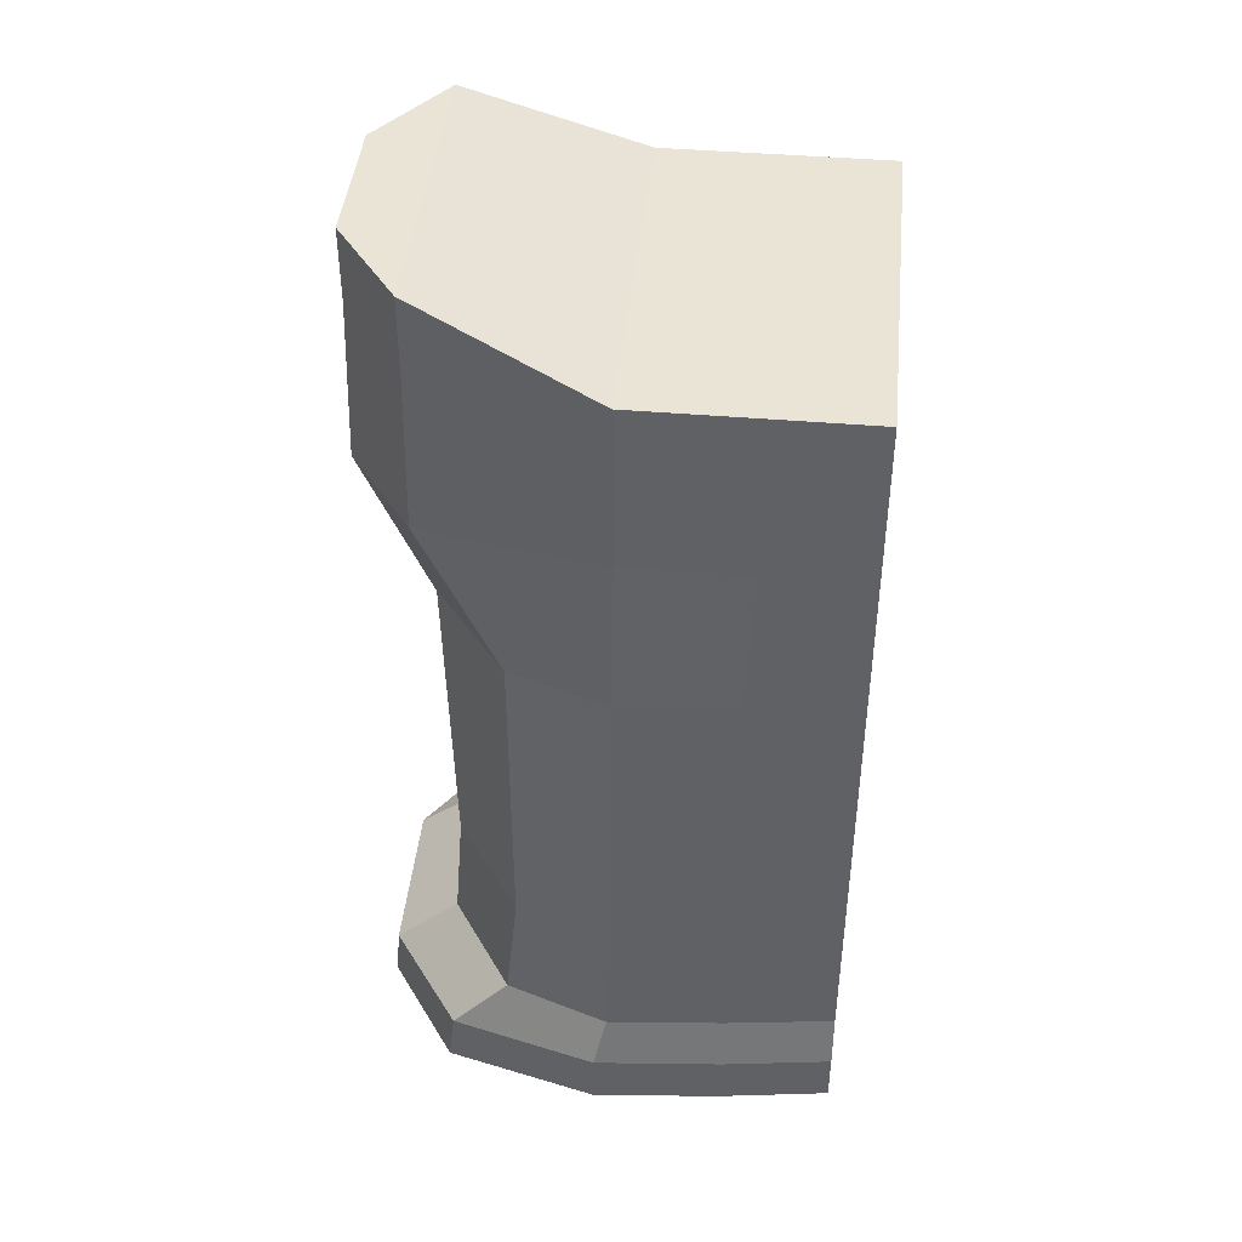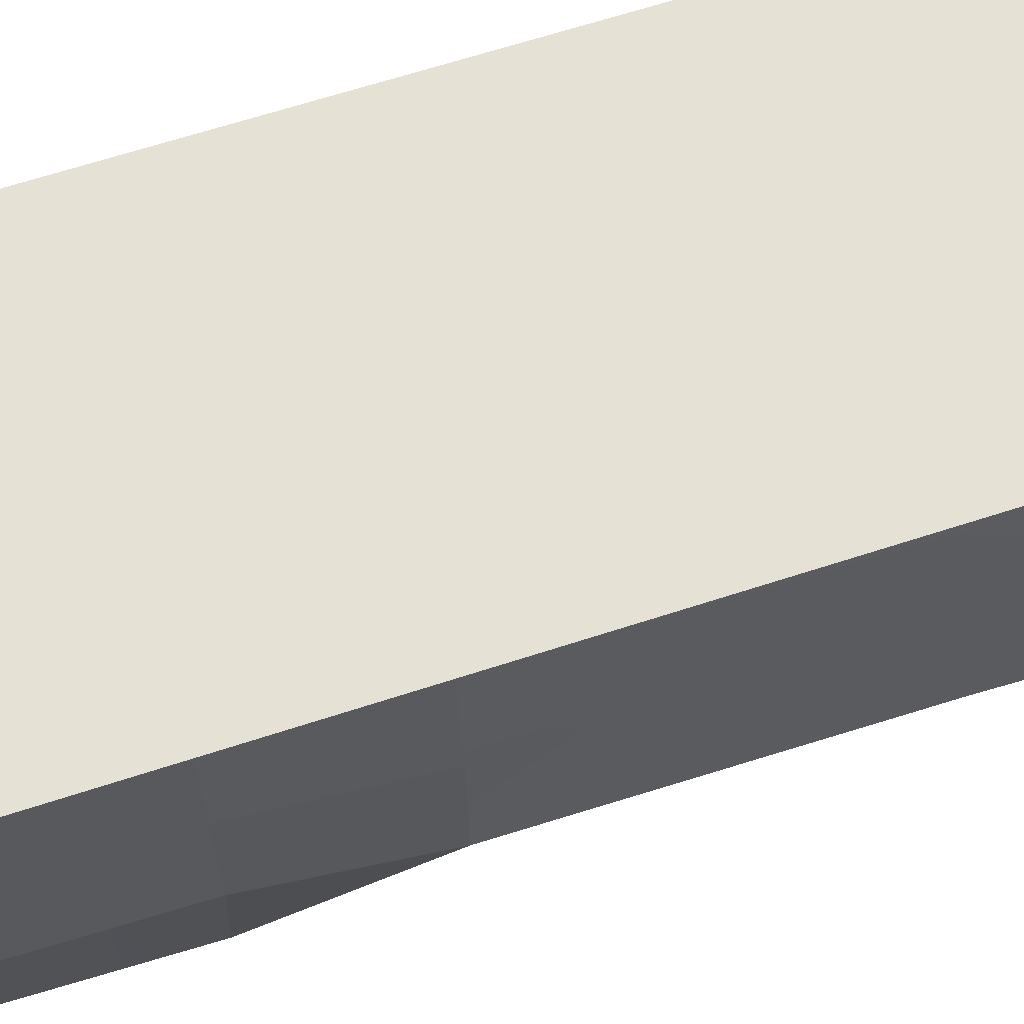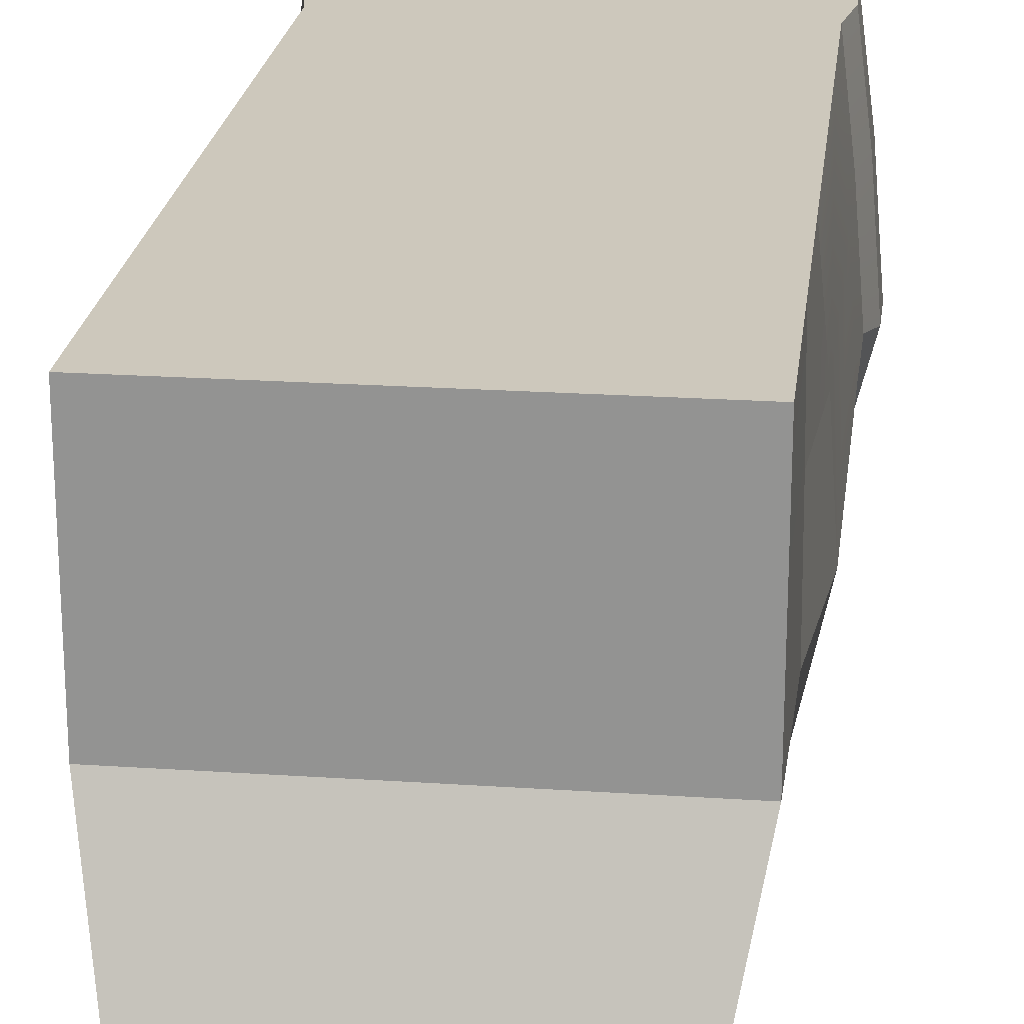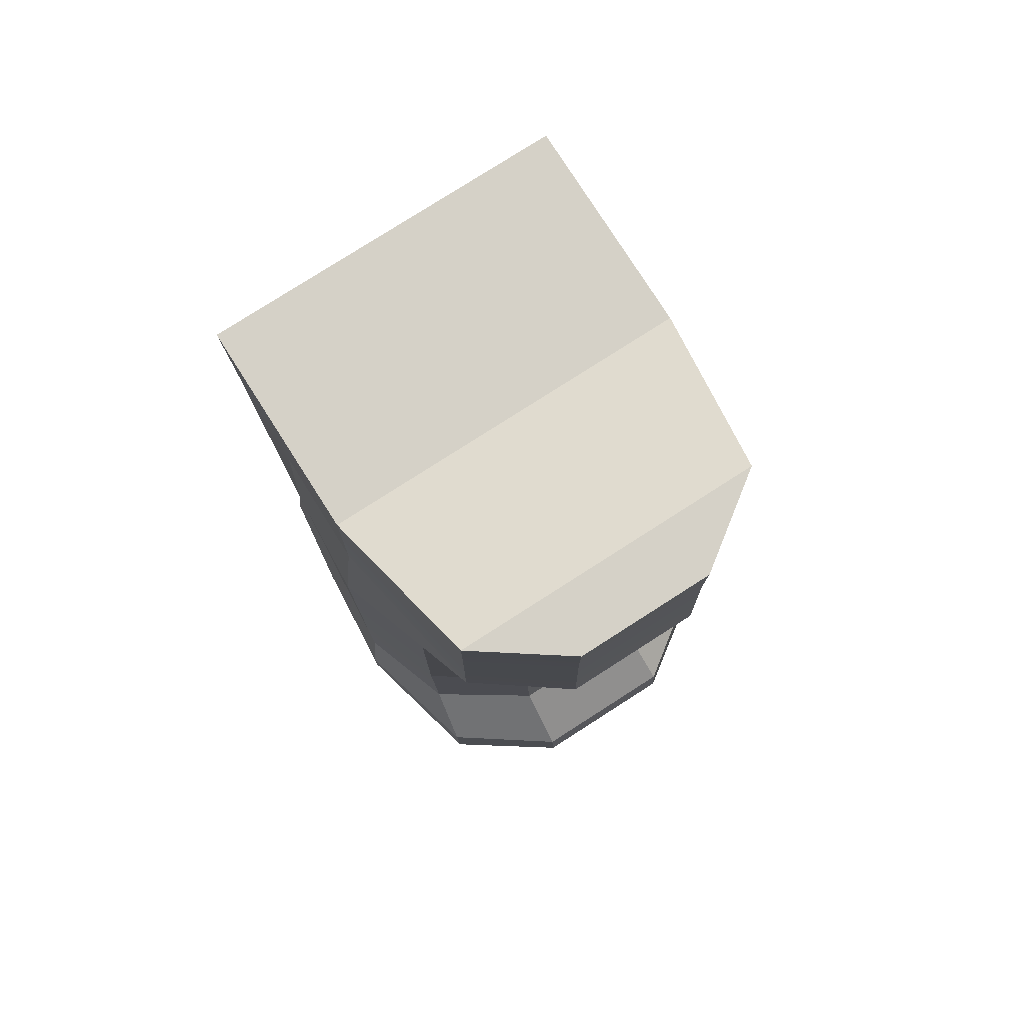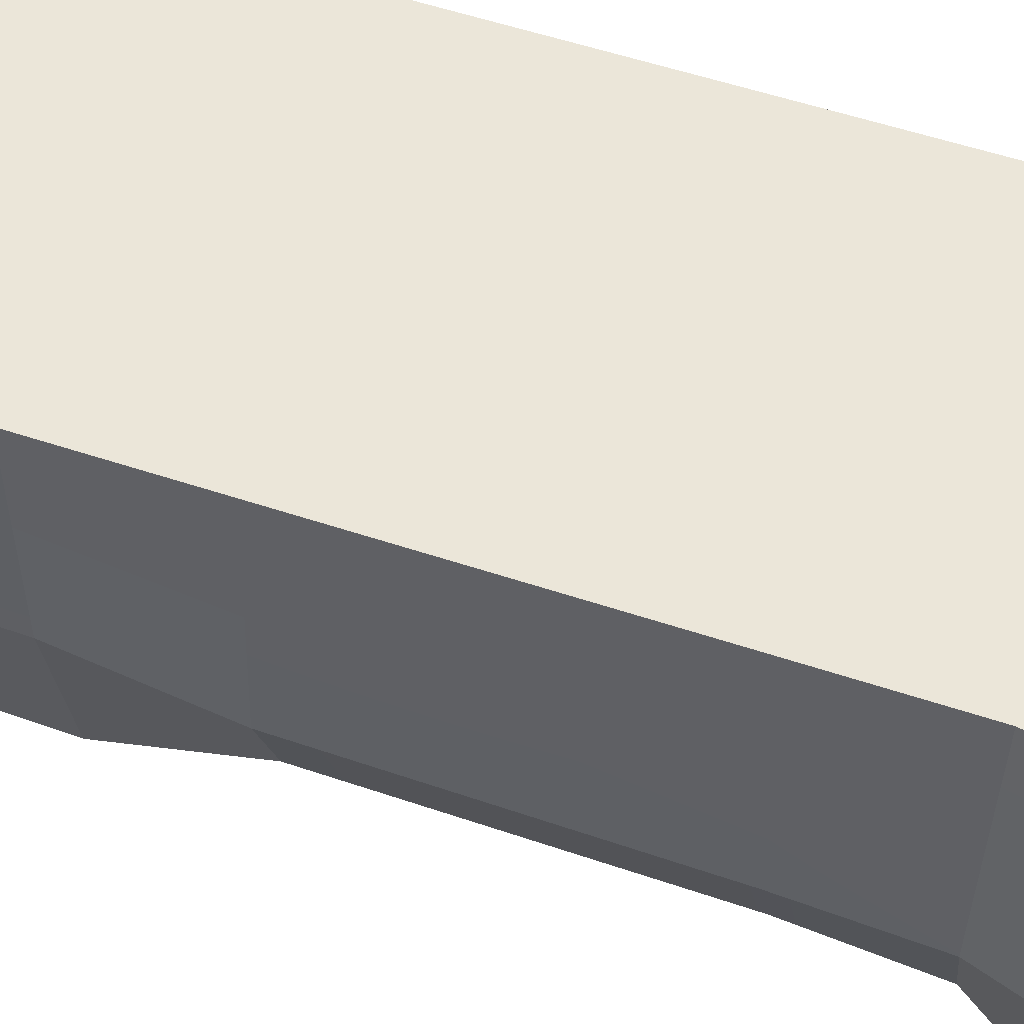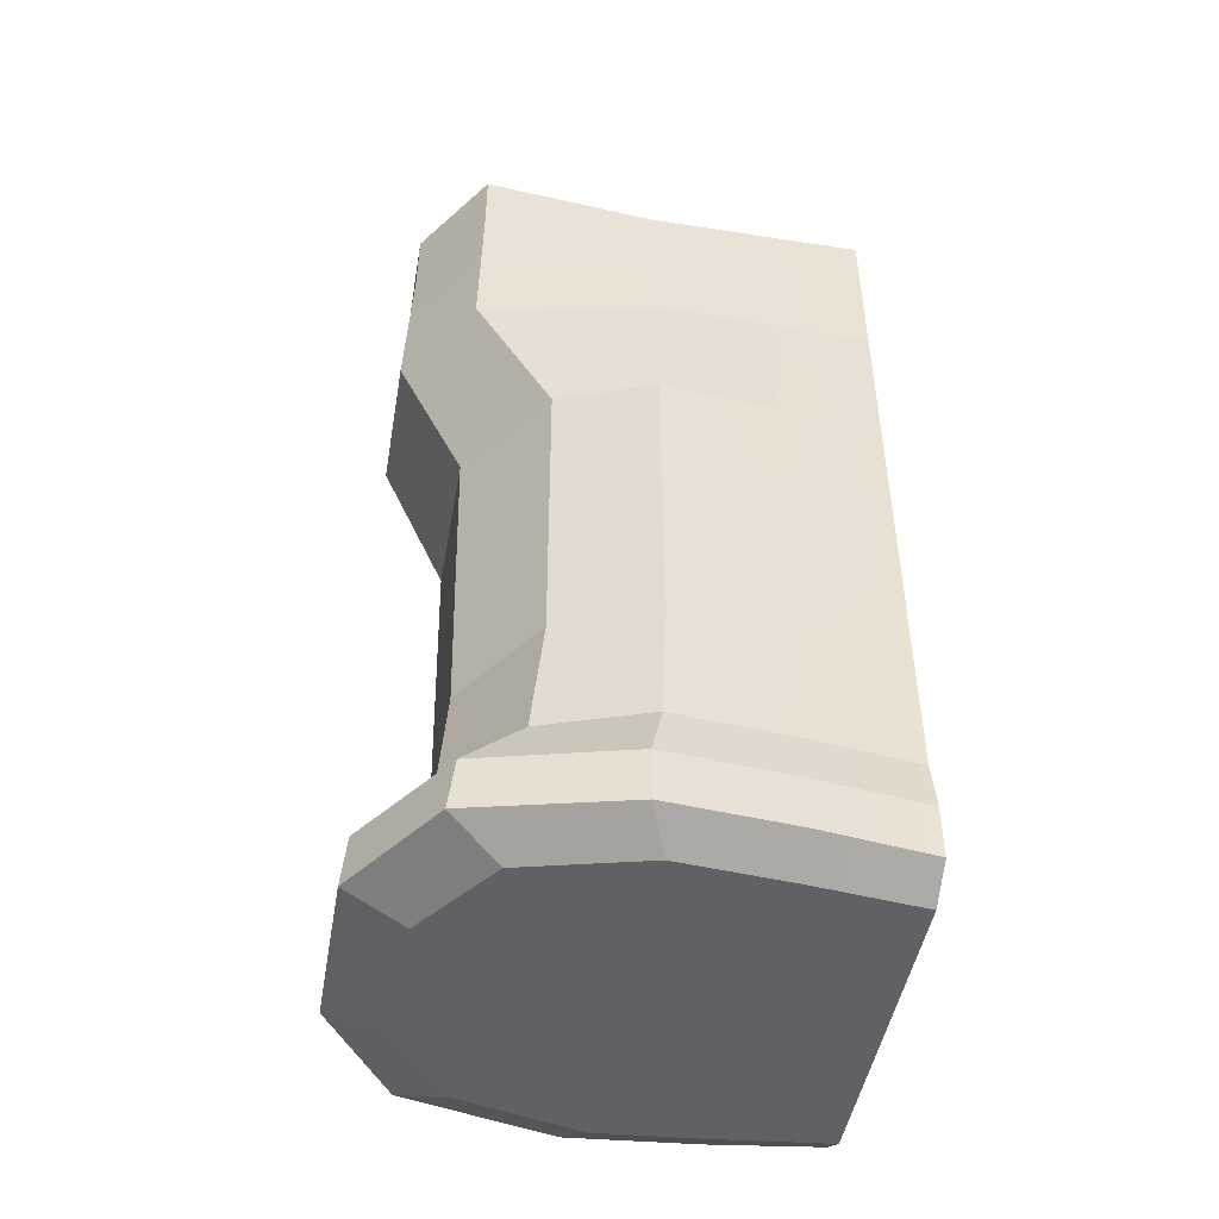
<metadata>
{"format":"obj","ext":"obj","renderer":"f3d","projection":"perspective","resolution":1024,"background":"white","views":[{"elev":43.6,"azim":95.7,"up":"+Z"},{"elev":65.1,"azim":71.8,"up":"+Y"},{"elev":22.2,"azim":6.7,"up":"+Y"},{"elev":79.0,"azim":-32.6,"up":"+Z"},{"elev":56.2,"azim":109.2,"up":"+Y"},{"elev":-47.6,"azim":80.1,"up":"+Z"}]}
</metadata>
<code>
g _SM_Wep_Shotgun_Pump_01
v -0.03345 0.002084 0.07226
v 0.03345 0.002084 0.07226
v -0.03345 0.0413 0.0432
v 0.03345 0.0413 0.0432
v -0.02846 0.0413 -0.08511
v 0.02846 0.0413 -0.08511
v -0.03227 0.002084 -0.08511
v 0.03227 0.002084 -0.08511
v 0.03345 0.0413 0.07226
v -0.03345 0.0413 0.07226
v -0.03063 0.02169 -0.08511
v 0.03063 0.02169 -0.08511
v -0.01177 -0.03064 -0.08511
v 0.01177 -0.03064 -0.08511
v 0.0122 -0.03956 0.07226
v -0.0122 -0.03956 0.07226
v 0.01241 -0.04062 0.0432
v -0.01241 -0.04062 0.0432
v -0.03401 0.002084 0.0432
v -0.03377 0.02355 0.0432
v 0.03377 0.02355 0.0432
v 0.03401 0.002084 0.0432
v 0.02784 -0.02843 0.07226
v 0.02831 -0.02896 0.0432
v 0.02686 -0.01951 -0.08511
v -0.02686 -0.01951 -0.08511
v -0.02831 -0.02896 0.0432
v -0.02784 -0.02843 0.07226
v -0.01343 -0.02858 0.01674
v -0.03064 -0.01521 0.01674
v -0.03681 0.002084 0.01674
v -0.03537 0.02222 0.01674
v -0.03345 0.0413 0.01674
v 0.03345 0.0413 0.01674
v 0.03537 0.02222 0.01674
v 0.03681 0.002084 0.01674
v 0.03064 -0.01521 0.01674
v 0.01343 -0.02858 0.01674
v -0.01363 -0.02735 -0.04028
v -0.03111 -0.01511 -0.04028
v -0.03737 0.002084 -0.04028
v -0.03569 0.02196 -0.04028
v -0.03345 0.0413 -0.04028
v 0.03345 0.0413 -0.04028
v 0.03569 0.02196 -0.04028
v 0.03737 0.002084 -0.04028
v 0.03111 -0.01511 -0.04028
v 0.01363 -0.02735 -0.04028
v 0.03134 -0.01731 -0.06191
v 0.03765 0.001136 -0.06191
v 0.03584 0.02182 -0.06191
v 0.03345 0.0413 -0.06191
v -0.03345 0.0413 -0.06191
v -0.03584 0.02182 -0.06191
v -0.03765 0.001136 -0.06191
v -0.03134 -0.01731 -0.06191
v -0.01374 -0.029 -0.06191
v 0.01374 -0.029 -0.06191
v 0.03313 -0.0284 -0.08121
v 0.0398 -0.001041 -0.08121
v 0.03781 0.02172 -0.08121
v 0.03516 0.0413 -0.08121
v -0.03516 0.0413 -0.08121
v -0.03781 0.02172 -0.08121
v -0.0398 -0.001041 -0.08121
v -0.03313 -0.0284 -0.08121
v -0.01452 -0.0413 -0.08121
v 0.01452 -0.0413 -0.08121
v 0.03301 -0.0273 -0.07158
v 0.03966 -0.001041 -0.07158
v 0.03772 0.02179 -0.07158
v 0.03516 0.0413 -0.07158
v -0.03516 0.0413 -0.07158
v -0.03772 0.02179 -0.07158
v -0.03966 -0.001041 -0.07158
v -0.03301 -0.0273 -0.07158
v -0.01447 -0.04048 -0.07158
v 0.01447 -0.04048 -0.07158
v -0.02784 -0.02843 0.08511
v 0.02784 -0.02843 0.08511
v -0.0122 -0.03956 0.08511
v 0.0122 -0.03956 0.08511
v -0.03345 0.02355 0.07226
v 0.03345 0.02355 0.07226
v -0.03345 0.0413 0.07226
v 0.03345 0.0413 0.07226
v -0.03345 0.0413 -0.06191
v -0.03345 0.0413 -0.04028
v 0.03345 0.0413 -0.04028
v 0.03345 0.0413 -0.06191
v 0.03765 0.001136 -0.06191
v 0.03737 0.002084 -0.04028
v -0.03737 0.002084 -0.04028
v -0.03765 0.001136 -0.06191
v -0.03401 0.002084 0.0432
v -0.03681 0.002084 0.01674
v -0.03345 0.0413 0.0432
v -0.03377 0.02355 0.0432
v -0.03537 0.02222 0.01674
v -0.03345 0.0413 0.01674
v 0.03345 0.0413 0.0432
v 0.03345 0.0413 0.01674
v 0.03377 0.02355 0.0432
v 0.03537 0.02222 0.01674
v 0.03401 0.002084 0.0432
v 0.03681 0.002084 0.01674
v -0.01241 -0.04062 0.0432
v 0.01241 -0.04062 0.0432
v -0.03345 0.002084 0.07226
v -0.02831 -0.02896 0.0432
v -0.03401 0.002084 0.0432
v -0.03377 0.02355 0.0432
v -0.03345 0.0413 0.0432
v -0.03345 0.0413 0.07226
v -0.03345 0.02355 0.07226
v 0.03345 0.0413 0.07226
v 0.03345 0.0413 0.0432
v 0.03377 0.02355 0.0432
v 0.03345 0.02355 0.07226
v 0.02831 -0.02896 0.0432
v 0.03345 0.002084 0.07226
v 0.03401 0.002084 0.0432
v 0.01241 -0.04062 0.0432
v 0.0122 -0.03956 0.07226
v 0.02784 -0.02843 0.07226
v 0.02831 -0.02896 0.0432
v 0.02831 -0.02896 0.0432
v 0.03064 -0.01521 0.01674
v 0.01343 -0.02858 0.01674
v 0.01241 -0.04062 0.0432
v 0.01374 -0.029 -0.06191
v 0.01363 -0.02735 -0.04028
v 0.03111 -0.01511 -0.04028
v 0.03134 -0.01731 -0.06191
v -0.03111 -0.01511 -0.04028
v -0.01363 -0.02735 -0.04028
v -0.01374 -0.029 -0.06191
v -0.03134 -0.01731 -0.06191
v -0.02831 -0.02896 0.0432
v -0.01241 -0.04062 0.0432
v -0.01343 -0.02858 0.01674
v -0.03064 -0.01521 0.01674
v -0.02784 -0.02843 0.07226
v -0.0122 -0.03956 0.07226
v -0.01241 -0.04062 0.0432
v -0.02831 -0.02896 0.0432
v 0.02784 -0.02843 0.08511
v -0.02784 -0.02843 0.08511
v -0.03064 -0.01521 0.01674
v -0.01343 -0.02858 0.01674
v -0.01363 -0.02735 -0.04028
v -0.03111 -0.01511 -0.04028
v -0.03681 0.002084 0.01674
v -0.03064 -0.01521 0.01674
v -0.03681 0.002084 0.01674
v -0.03345 0.0413 0.01674
v 0.03345 0.0413 0.01674
v 0.03681 0.002084 0.01674
v 0.03064 -0.01521 0.01674
v 0.03681 0.002084 0.01674
v 0.01363 -0.02735 -0.04028
v 0.01343 -0.02858 0.01674
v 0.03064 -0.01521 0.01674
v 0.03111 -0.01511 -0.04028
v -0.01363 -0.02735 -0.04028
v -0.01343 -0.02858 0.01674
v 0.01343 -0.02858 0.01674
v 0.01363 -0.02735 -0.04028
v 0.03134 -0.01731 -0.06191
v 0.03765 0.001136 -0.06191
v 0.03584 0.02182 -0.06191
v 0.03966 -0.001041 -0.07158
v 0.03765 0.001136 -0.06191
v 0.03345 0.0413 -0.06191
v 0.03516 0.0413 -0.07158
v -0.03516 0.0413 -0.07158
v -0.03345 0.0413 -0.06191
v -0.03584 0.02182 -0.06191
v -0.03765 0.001136 -0.06191
v -0.03134 -0.01731 -0.06191
v -0.03966 -0.001041 -0.07158
v -0.03765 0.001136 -0.06191
v -0.01374 -0.029 -0.06191
v -0.03301 -0.0273 -0.07158
v -0.03134 -0.01731 -0.06191
v -0.01447 -0.04048 -0.07158
v -0.01374 -0.029 -0.06191
v 0.01374 -0.029 -0.06191
v 0.01447 -0.04048 -0.07158
v 0.01374 -0.029 -0.06191
v 0.03134 -0.01731 -0.06191
v 0.03301 -0.0273 -0.07158
v 0.03227 0.002084 -0.08511
v 0.02686 -0.01951 -0.08511
v 0.03063 0.02169 -0.08511
v 0.03227 0.002084 -0.08511
v 0.0398 -0.001041 -0.08121
v 0.02846 0.0413 -0.08511
v -0.02846 0.0413 -0.08511
v 0.02846 0.0413 -0.08511
v 0.03516 0.0413 -0.08121
v -0.03063 0.02169 -0.08511
v -0.02846 0.0413 -0.08511
v -0.03516 0.0413 -0.08121
v -0.03227 0.002084 -0.08511
v -0.02686 -0.01951 -0.08511
v -0.03227 0.002084 -0.08511
v -0.0398 -0.001041 -0.08121
v -0.01177 -0.03064 -0.08511
v -0.02686 -0.01951 -0.08511
v -0.03313 -0.0284 -0.08121
v -0.01177 -0.03064 -0.08511
v -0.01452 -0.0413 -0.08121
v 0.01177 -0.03064 -0.08511
v 0.02686 -0.01951 -0.08511
v 0.01177 -0.03064 -0.08511
v 0.01452 -0.0413 -0.08121
v 0.03313 -0.0284 -0.08121
v 0.03966 -0.001041 -0.07158
v 0.0398 -0.001041 -0.08121
v 0.03313 -0.0284 -0.08121
v 0.03301 -0.0273 -0.07158
v 0.03772 0.02179 -0.07158
v 0.03781 0.02172 -0.08121
v 0.0398 -0.001041 -0.08121
v 0.03966 -0.001041 -0.07158
v 0.03516 0.0413 -0.08121
v 0.03516 0.0413 -0.07158
v -0.03781 0.02172 -0.08121
v -0.03516 0.0413 -0.08121
v -0.03516 0.0413 -0.07158
v -0.03772 0.02179 -0.07158
v -0.03966 -0.001041 -0.07158
v -0.0398 -0.001041 -0.08121
v -0.03301 -0.0273 -0.07158
v -0.03313 -0.0284 -0.08121
v -0.0398 -0.001041 -0.08121
v -0.03966 -0.001041 -0.07158
v -0.01447 -0.04048 -0.07158
v -0.01452 -0.0413 -0.08121
v -0.03313 -0.0284 -0.08121
v -0.03301 -0.0273 -0.07158
v 0.01447 -0.04048 -0.07158
v 0.01452 -0.0413 -0.08121
v -0.01452 -0.0413 -0.08121
v -0.01447 -0.04048 -0.07158
v 0.03313 -0.0284 -0.08121
v 0.01452 -0.0413 -0.08121
v 0.01447 -0.04048 -0.07158
v 0.03301 -0.0273 -0.07158
v -0.02784 -0.02843 0.08511
v 0.02784 -0.02843 0.08511
v -0.02784 -0.02843 0.08511
v -0.0122 -0.03956 0.08511
v -0.0122 -0.03956 0.08511
v 0.0122 -0.03956 0.08511
v 0.0122 -0.03956 0.08511
v 0.02784 -0.02843 0.08511
v -0.03345 0.002084 0.07226
v -0.03401 0.002084 0.0432
v -0.03345 0.002084 0.07226
v 0.03345 0.002084 0.07226
v 0.03345 0.002084 0.07226
v 0.03401 0.002084 0.0432
g _SM_Wep_Shotgun_Pump_01_0
f 9 10 83
f 84 9 83
f 84 83 261
f 262 84 261
f 48 39 57
f 58 48 57
f 50 51 46
f 51 45 46
f 46 45 158
f 51 90 45
f 90 89 45
f 45 35 158
f 45 89 35
f 89 157 35
f 101 21 35
f 102 101 35
f 86 4 85
f 4 3 85
f 4 34 3
f 34 100 3
f 34 44 100
f 44 43 100
f 44 52 43
f 52 53 43
f 52 175 53
f 175 73 53
f 73 175 63
f 175 201 63
f 201 200 63
f 200 199 63
f 88 87 54
f 42 88 54
f 42 54 55
f 41 42 55
f 41 155 42
f 155 99 42
f 42 99 88
f 99 156 88
f 99 98 97
f 33 99 97
f 6 12 5
f 12 11 5
f 12 8 11
f 8 7 11
f 8 25 7
f 25 26 7
f 25 14 26
f 14 13 26
f 47 49 91
f 92 47 91
f 92 160 47
f 160 159 47
f 79 80 2
f 1 79 2
f 94 56 93
f 56 40 93
f 93 40 153
f 40 154 153
f 17 18 29
f 38 17 29
f 27 19 31
f 30 27 31
f 95 20 32
f 96 95 32
f 103 22 36
f 104 103 36
f 106 105 24
f 37 106 24
f 108 15 107
f 15 16 107
f 15 256 16
f 256 255 16
f 111 110 109
f 110 28 109
f 28 251 109
f 114 113 112
f 115 114 112
f 259 115 112
f 260 259 112
f 118 117 116
f 119 118 116
f 118 119 263
f 264 118 263
f 122 121 120
f 121 23 120
f 121 252 23
f 126 125 123
f 125 124 123
f 125 258 124
f 258 257 124
f 129 128 127
f 130 129 127
f 133 132 131
f 134 133 131
f 137 136 135
f 138 137 135
f 141 140 139
f 142 141 139
f 146 145 143
f 145 144 143
f 144 254 143
f 254 253 143
f 81 82 147
f 148 81 147
f 151 150 149
f 152 151 149
f 163 162 161
f 164 163 161
f 167 166 165
f 168 167 165
f 169 69 70
f 170 169 70
f 173 172 171
f 172 71 171
f 171 71 174
f 71 72 174
f 177 176 74
f 178 177 74
f 178 74 75
f 179 178 75
f 181 76 180
f 182 181 180
f 184 77 183
f 185 184 183
f 188 187 186
f 78 188 186
f 191 190 189
f 192 191 189
f 59 194 193
f 60 59 193
f 197 196 61
f 196 195 61
f 61 195 62
f 195 198 62
f 204 203 202
f 64 204 202
f 64 202 205
f 65 64 205
f 207 206 66
f 208 207 66
f 210 209 67
f 211 210 67
f 68 213 212
f 214 68 212
f 217 216 215
f 218 217 215
f 221 220 219
f 222 221 219
f 226 225 223
f 225 224 223
f 223 224 227
f 228 223 227
f 231 230 229
f 232 231 229
f 232 229 233
f 229 234 233
f 237 236 235
f 238 237 235
f 241 240 239
f 242 241 239
f 245 244 243
f 246 245 243
f 249 248 247
f 250 249 247

</code>
